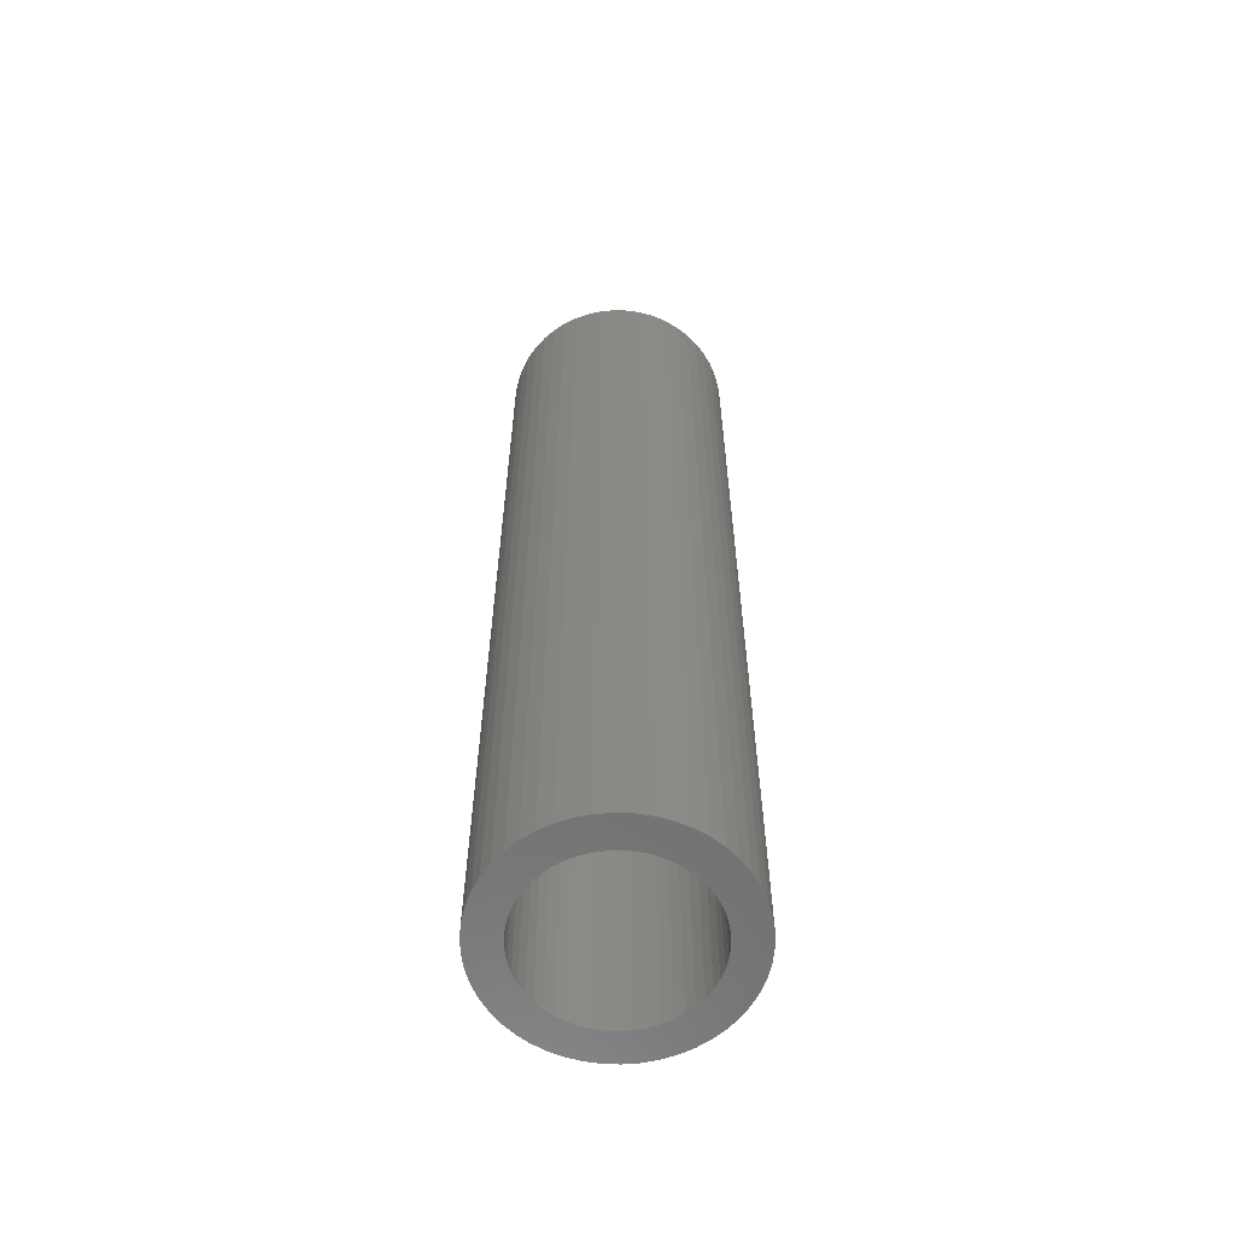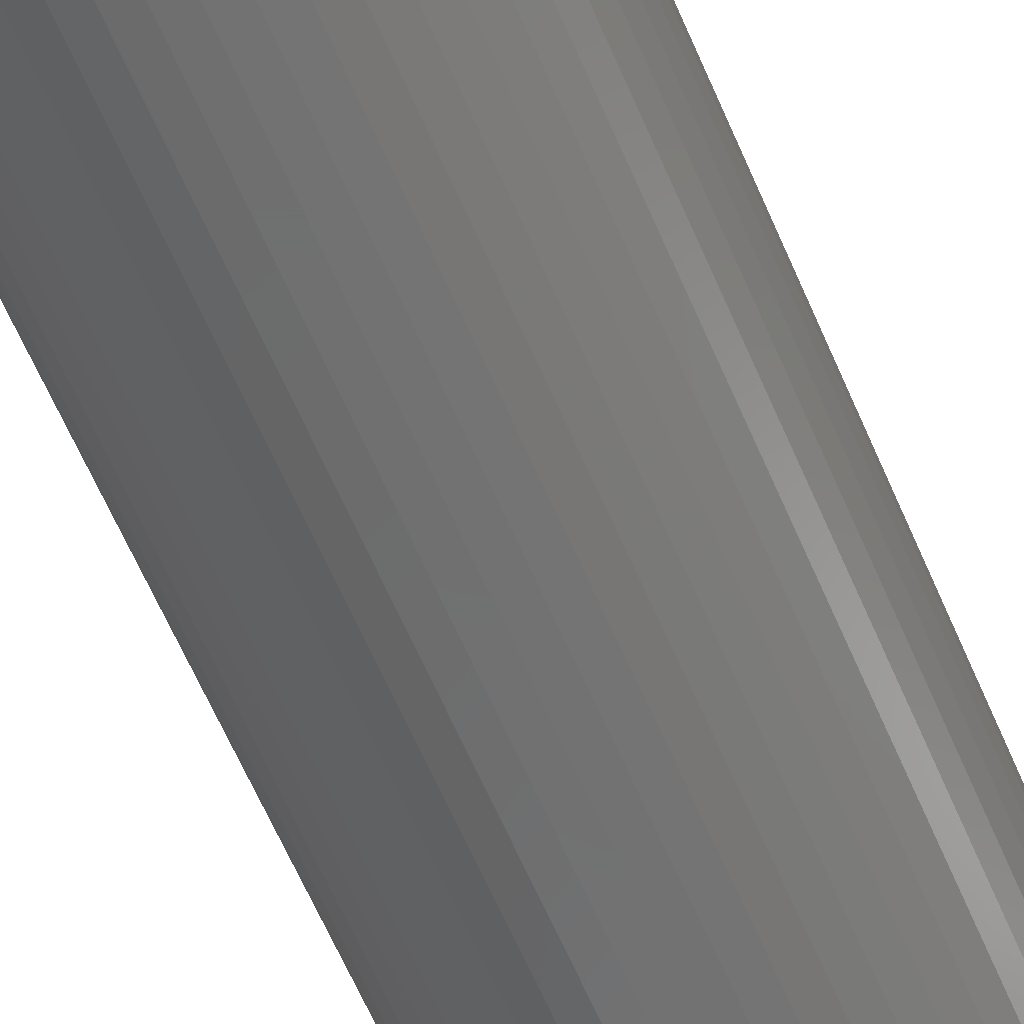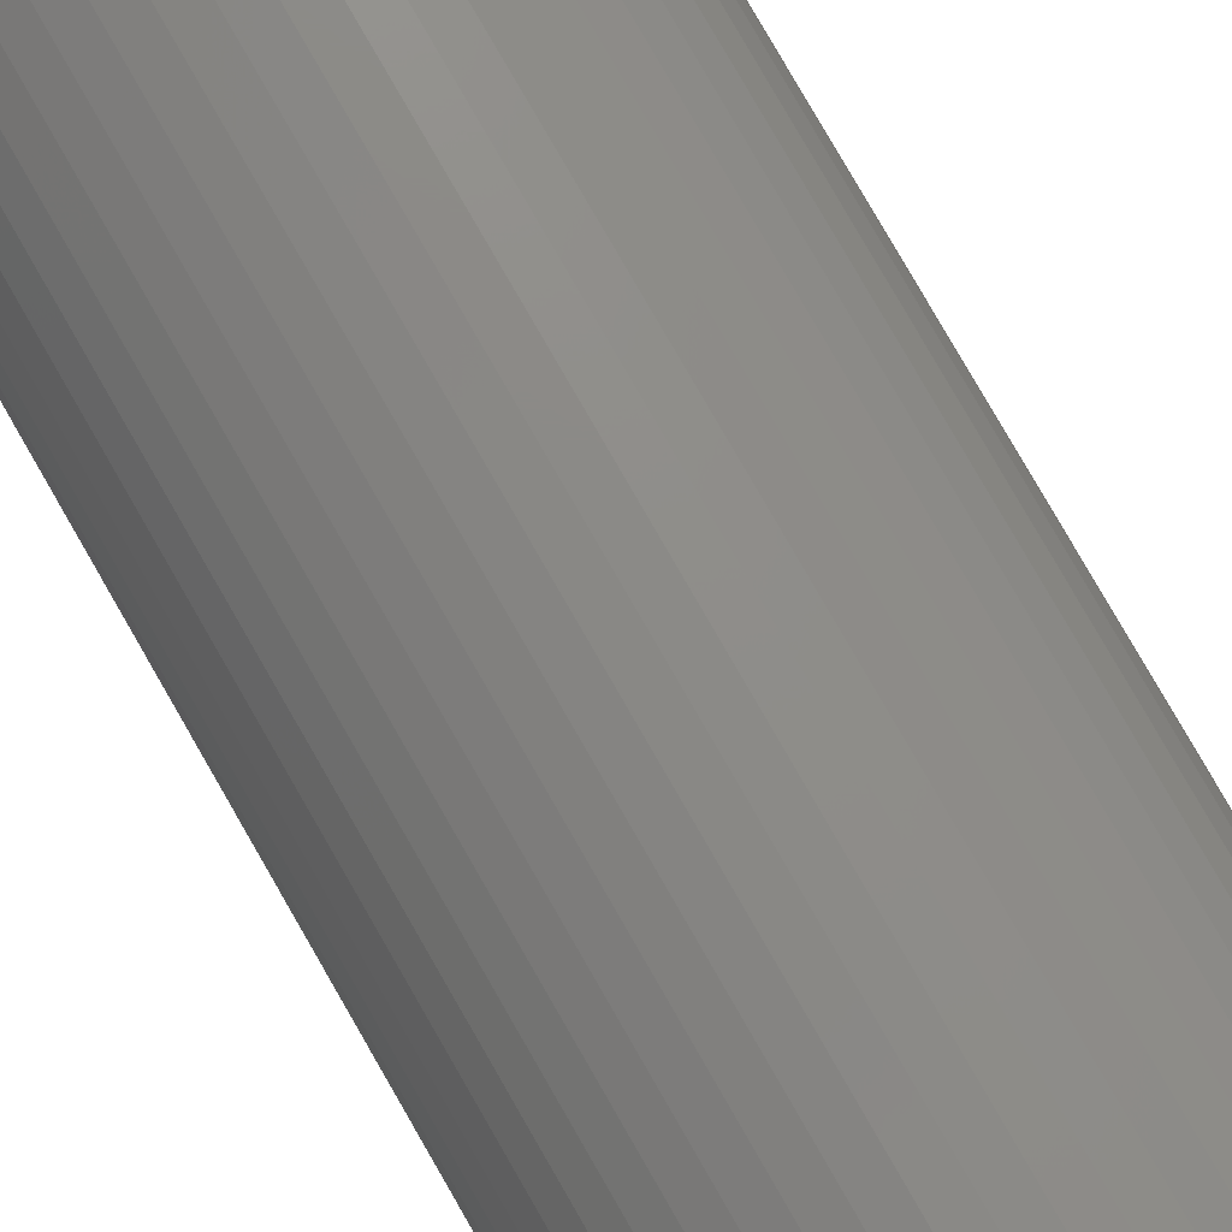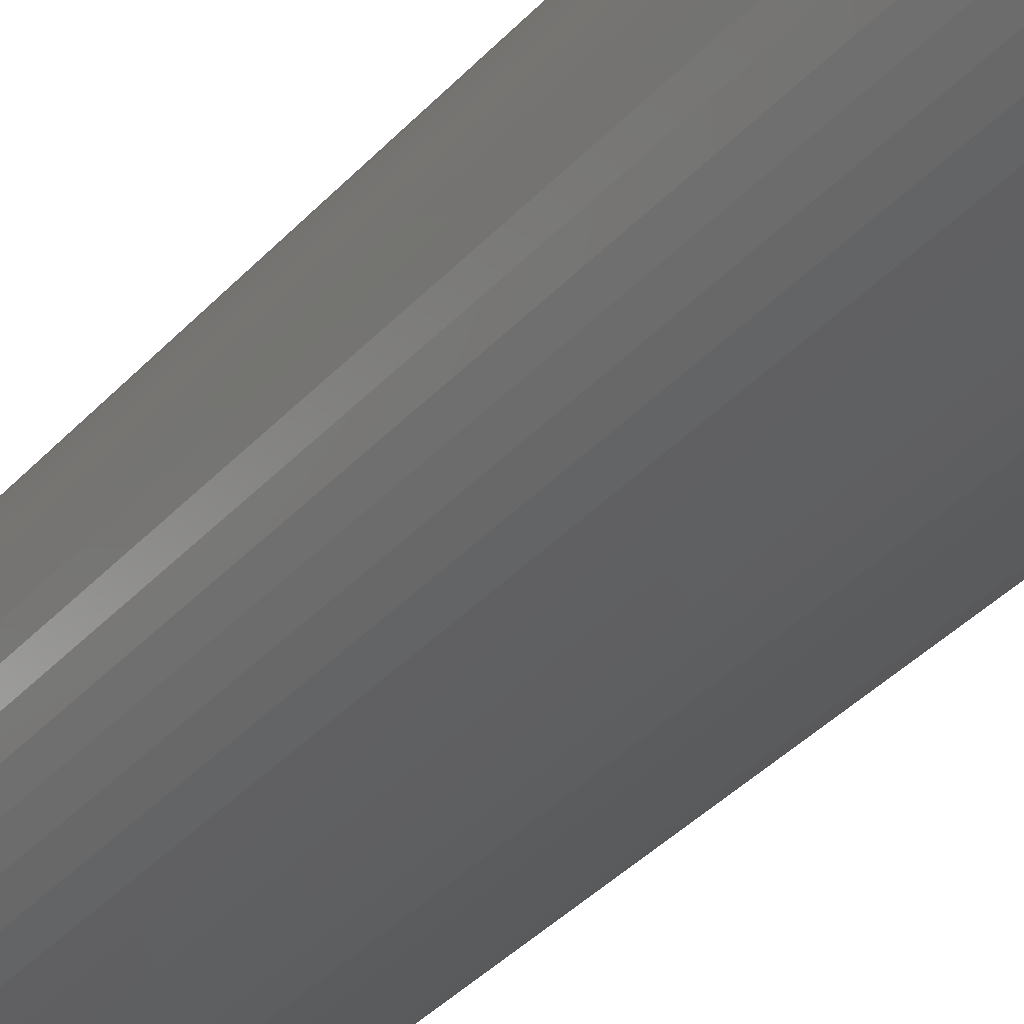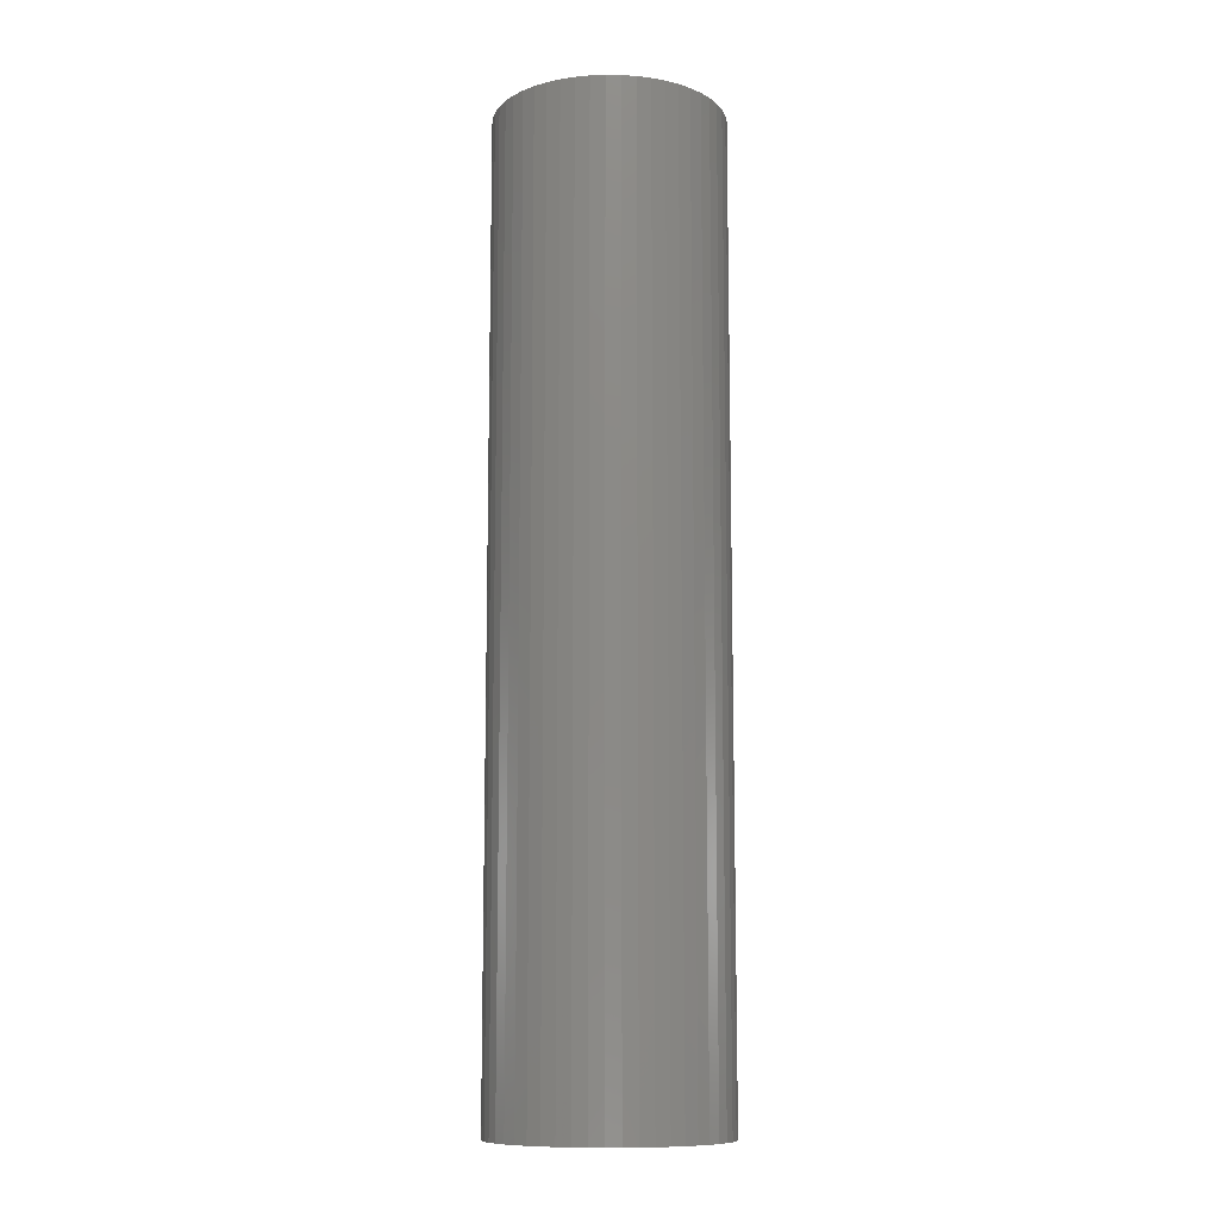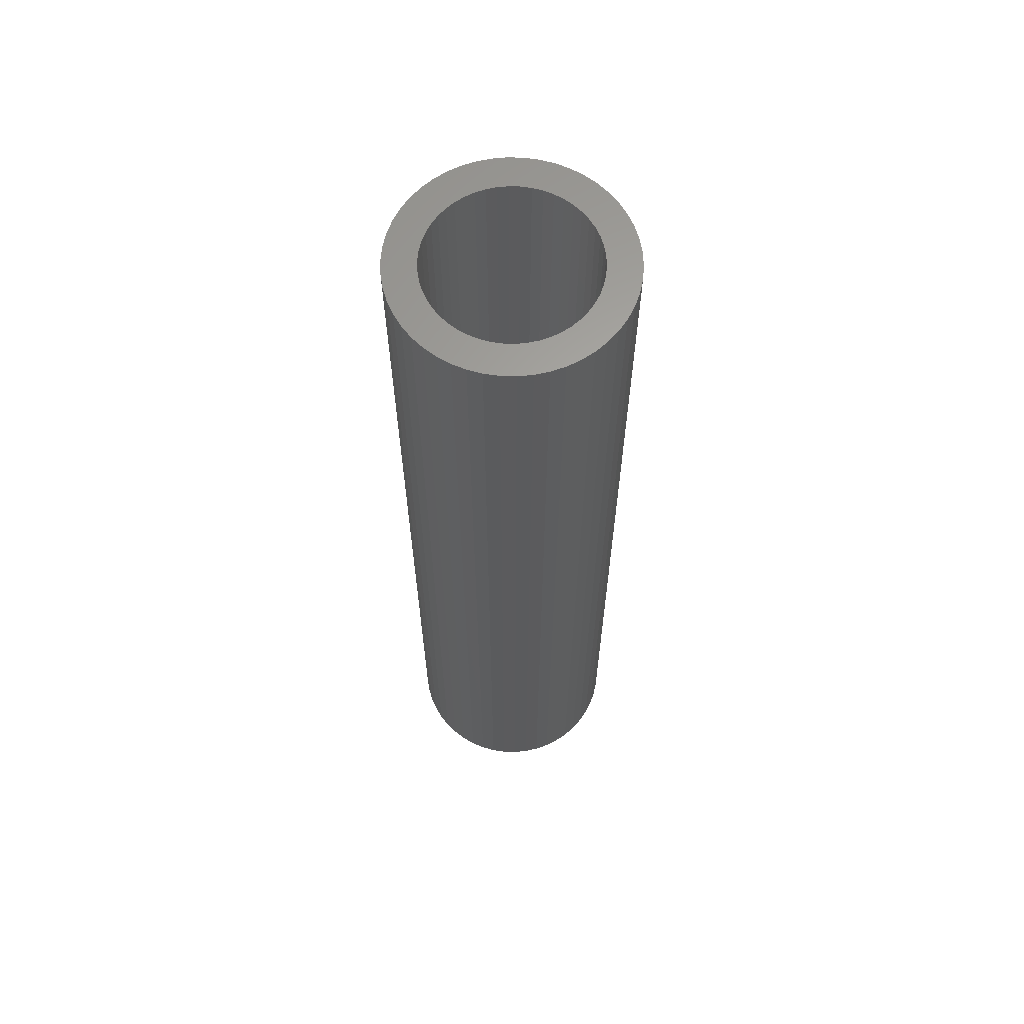
<metadata>
{"format":"stl","ext":"stl","renderer":"f3d","projection":"perspective","resolution":1024,"background":"white","views":[{"elev":-60.6,"azim":-67.0,"up":"+Z"},{"elev":-61.3,"azim":-157.1,"up":"+Y"},{"elev":77.6,"azim":-29.7,"up":"+Y"},{"elev":-34.4,"azim":145.3,"up":"+Y"},{"elev":-10.8,"azim":106.3,"up":"+Z"},{"elev":63.3,"azim":145.6,"up":"+Z"}]}
</metadata>
<code>
# stl→obj: 200 verts, 400 faces
v 2.5 0 10.5
v 2.48 0.3133 -10.5
v 2.48 0.3133 10.5
v 2.5 0 -10.5
v -2.5 0 -10.5
v -2.48 0.3133 10.5
v -2.48 0.3133 -10.5
v -2.5 0 10.5
v 0.157 2.495 -10.5
v -0.157 2.495 10.5
v 0.157 2.495 10.5
v -0.157 2.495 -10.5
v -0.157 -2.495 -10.5
v 0.157 -2.495 10.5
v -0.157 -2.495 10.5
v 0.157 -2.495 -10.5
v 1.822 1.711 -10.5
v 1.594 1.926 10.5
v 1.822 1.711 10.5
v 1.594 1.926 -10.5
v -1.594 1.926 -10.5
v -1.822 1.711 10.5
v -1.594 1.926 10.5
v -1.822 1.711 -10.5
v -0.7725 2.378 -10.5
v -1.064 2.262 10.5
v -0.7725 2.378 10.5
v -1.064 2.262 -10.5
v 2.324 0.9203 10.5
v 2.191 1.204 -10.5
v 2.191 1.204 10.5
v 2.324 0.9203 -10.5
v 1.064 2.262 -10.5
v 0.7725 2.378 10.5
v 1.064 2.262 10.5
v 0.7725 2.378 -10.5
v 0.4685 2.456 10.5
v 0.4685 2.456 -10.5
v 1.34 2.111 -10.5
v 1.34 2.111 10.5
v -2.324 0.9203 -10.5
v -2.191 1.204 10.5
v -2.191 1.204 -10.5
v -2.324 0.9203 10.5
v 1.8 0 10.5
v 1.786 0.2256 10.5
v 2.421 0.6217 10.5
v 2.48 -0.3133 10.5
v 1.743 0.4476 10.5
v 1.786 -0.2256 10.5
v 1.674 0.6626 10.5
v 2.421 -0.6217 10.5
v 1.577 0.8672 10.5
v 2.023 1.469 10.5
v 1.743 -0.4476 10.5
v 1.456 1.058 10.5
v 2.324 -0.9203 10.5
v 1.674 -0.6626 10.5
v 1.312 1.232 10.5
v 1.147 1.387 10.5
v 0.9645 1.52 10.5
v 0.7664 1.629 10.5
v 0.5562 1.712 10.5
v 0.3373 1.768 10.5
v 0.113 1.796 10.5
v -0.113 1.796 10.5
v -0.3373 1.768 10.5
v -0.4685 2.456 10.5
v -0.5562 1.712 10.5
v -0.7664 1.629 10.5
v -0.9645 1.52 10.5
v -1.34 2.111 10.5
v -1.147 1.387 10.5
v -1.312 1.232 10.5
v -1.456 1.058 10.5
v -2.023 1.469 10.5
v -1.577 0.8672 10.5
v -1.674 0.6626 10.5
v 2.191 -1.204 10.5
v 1.577 -0.8672 10.5
v 2.023 -1.469 10.5
v 1.456 -1.058 10.5
v 1.822 -1.711 10.5
v 1.312 -1.232 10.5
v 1.594 -1.926 10.5
v 1.147 -1.387 10.5
v 1.34 -2.111 10.5
v 0.9645 -1.52 10.5
v 1.064 -2.262 10.5
v 0.7664 -1.629 10.5
v 0.7725 -2.378 10.5
v 0.5562 -1.712 10.5
v 0.4685 -2.456 10.5
v 0.3373 -1.768 10.5
v 0.113 -1.796 10.5
v -0.113 -1.796 10.5
v -0.3373 -1.768 10.5
v -0.4685 -2.456 10.5
v -0.5562 -1.712 10.5
v -0.7725 -2.378 10.5
v -0.7664 -1.629 10.5
v -1.064 -2.262 10.5
v -0.9645 -1.52 10.5
v -1.34 -2.111 10.5
v -1.147 -1.387 10.5
v -1.594 -1.926 10.5
v -1.312 -1.232 10.5
v -1.822 -1.711 10.5
v -1.456 -1.058 10.5
v -2.023 -1.469 10.5
v -1.577 -0.8672 10.5
v -2.191 -1.204 10.5
v -1.674 -0.6626 10.5
v -2.324 -0.9203 10.5
v -1.743 -0.4476 10.5
v -2.421 -0.6217 10.5
v -1.786 -0.2256 10.5
v -2.48 -0.3133 10.5
v -1.8 0 10.5
v -1.743 0.4476 10.5
v -2.421 0.6217 10.5
v -1.786 0.2256 10.5
v -0.4685 2.456 -10.5
v 1.8 0 -10.5
v 2.48 -0.3133 -10.5
v 1.786 -0.2256 -10.5
v 2.421 -0.6217 -10.5
v 1.743 -0.4476 -10.5
v 2.324 -0.9203 -10.5
v 1.786 0.2256 -10.5
v 1.674 -0.6626 -10.5
v 2.191 -1.204 -10.5
v 2.421 0.6217 -10.5
v 1.577 -0.8672 -10.5
v 2.023 -1.469 -10.5
v 1.743 0.4476 -10.5
v 1.456 -1.058 -10.5
v 1.822 -1.711 -10.5
v 1.674 0.6626 -10.5
v 1.312 -1.232 -10.5
v 1.594 -1.926 -10.5
v 1.147 -1.387 -10.5
v 1.34 -2.111 -10.5
v 0.9645 -1.52 -10.5
v 1.064 -2.262 -10.5
v 0.7664 -1.629 -10.5
v 0.7725 -2.378 -10.5
v 0.5562 -1.712 -10.5
v 0.4685 -2.456 -10.5
v 0.3373 -1.768 -10.5
v 0.113 -1.796 -10.5
v -0.113 -1.796 -10.5
v -0.3373 -1.768 -10.5
v -0.4685 -2.456 -10.5
v -0.5562 -1.712 -10.5
v -0.7725 -2.378 -10.5
v -0.7664 -1.629 -10.5
v -1.064 -2.262 -10.5
v -0.9645 -1.52 -10.5
v -1.34 -2.111 -10.5
v -1.147 -1.387 -10.5
v -1.594 -1.926 -10.5
v -1.312 -1.232 -10.5
v -1.822 -1.711 -10.5
v -1.456 -1.058 -10.5
v -2.023 -1.469 -10.5
v -1.577 -0.8672 -10.5
v -2.191 -1.204 -10.5
v -2.324 -0.9203 -10.5
v -1.674 -0.6626 -10.5
v 1.577 0.8672 -10.5
v 2.023 1.469 -10.5
v 1.456 1.058 -10.5
v 1.312 1.232 -10.5
v 1.147 1.387 -10.5
v 0.9645 1.52 -10.5
v 0.7664 1.629 -10.5
v 0.5562 1.712 -10.5
v 0.3373 1.768 -10.5
v 0.113 1.796 -10.5
v -0.113 1.796 -10.5
v -0.3373 1.768 -10.5
v -0.5562 1.712 -10.5
v -0.7664 1.629 -10.5
v -0.9645 1.52 -10.5
v -1.34 2.111 -10.5
v -1.147 1.387 -10.5
v -1.312 1.232 -10.5
v -1.456 1.058 -10.5
v -2.023 1.469 -10.5
v -1.577 0.8672 -10.5
v -1.674 0.6626 -10.5
v -1.743 0.4476 -10.5
v -2.421 0.6217 -10.5
v -1.786 0.2256 -10.5
v -1.8 0 -10.5
v -1.743 -0.4476 -10.5
v -2.421 -0.6217 -10.5
v -1.786 -0.2256 -10.5
v -2.48 -0.3133 -10.5
f 1 2 3
f 2 1 4
f 5 6 7
f 6 5 8
f 9 10 11
f 10 9 12
f 13 14 15
f 14 13 16
f 17 18 19
f 18 17 20
f 21 22 23
f 22 21 24
f 25 26 27
f 26 25 28
f 29 30 31
f 30 29 32
f 33 34 35
f 34 33 36
f 36 37 34
f 37 36 38
f 39 35 40
f 35 39 33
f 41 42 43
f 42 41 44
f 45 1 3
f 46 3 47
f 1 45 48
f 49 47 29
f 50 48 45
f 51 29 31
f 48 50 52
f 53 31 54
f 55 52 50
f 56 54 19
f 52 55 57
f 58 57 55
f 3 46 45
f 47 49 46
f 29 51 49
f 59 19 18
f 31 53 51
f 54 56 53
f 60 18 40
f 19 59 56
f 18 60 59
f 61 40 35
f 40 61 60
f 62 35 34
f 35 62 61
f 34 63 62
f 37 63 34
f 37 64 63
f 11 64 37
f 11 65 64
f 11 66 65
f 10 66 11
f 10 67 66
f 68 67 10
f 68 69 67
f 27 69 68
f 69 27 70
f 26 70 27
f 70 26 71
f 72 71 26
f 71 72 73
f 23 73 72
f 73 23 74
f 22 74 23
f 74 22 75
f 76 75 22
f 75 76 77
f 42 77 76
f 44 78 42
f 77 42 78
f 57 58 79
f 80 79 58
f 79 80 81
f 82 81 80
f 81 82 83
f 84 83 82
f 83 84 85
f 86 85 84
f 85 86 87
f 88 87 86
f 87 88 89
f 90 89 88
f 89 90 91
f 92 91 90
f 92 93 91
f 94 93 92
f 94 14 93
f 95 14 94
f 96 14 95
f 96 15 14
f 97 15 96
f 97 98 15
f 99 98 97
f 100 99 101
f 99 100 98
f 102 101 103
f 101 102 100
f 104 103 105
f 106 105 107
f 103 104 102
f 108 107 109
f 110 109 111
f 105 106 104
f 112 111 113
f 114 113 115
f 116 115 117
f 107 108 106
f 118 117 119
f 78 44 120
f 121 120 44
f 109 110 108
f 120 121 122
f 111 112 110
f 6 122 121
f 113 114 112
f 122 6 119
f 115 116 114
f 8 119 6
f 117 118 116
f 119 8 118
f 12 68 10
f 68 12 123
f 124 4 125
f 126 125 127
f 4 124 2
f 128 127 129
f 130 2 124
f 131 129 132
f 2 130 133
f 134 132 135
f 136 133 130
f 137 135 138
f 133 136 32
f 139 32 136
f 125 126 124
f 127 128 126
f 129 131 128
f 140 138 141
f 132 134 131
f 135 137 134
f 142 141 143
f 138 140 137
f 141 142 140
f 144 143 145
f 143 144 142
f 146 145 147
f 145 146 144
f 147 148 146
f 149 148 147
f 149 150 148
f 16 150 149
f 16 151 150
f 16 152 151
f 13 152 16
f 13 153 152
f 154 153 13
f 154 155 153
f 156 155 154
f 155 156 157
f 158 157 156
f 157 158 159
f 160 159 158
f 159 160 161
f 162 161 160
f 161 162 163
f 164 163 162
f 163 164 165
f 166 165 164
f 165 166 167
f 168 167 166
f 169 170 168
f 167 168 170
f 32 139 30
f 171 30 139
f 30 171 172
f 173 172 171
f 172 173 17
f 174 17 173
f 17 174 20
f 175 20 174
f 20 175 39
f 176 39 175
f 39 176 33
f 177 33 176
f 33 177 36
f 178 36 177
f 178 38 36
f 179 38 178
f 179 9 38
f 180 9 179
f 181 9 180
f 181 12 9
f 182 12 181
f 182 123 12
f 183 123 182
f 25 183 184
f 183 25 123
f 28 184 185
f 184 28 25
f 186 185 187
f 21 187 188
f 185 186 28
f 24 188 189
f 190 189 191
f 187 21 186
f 43 191 192
f 41 192 193
f 194 193 195
f 188 24 21
f 7 195 196
f 170 169 197
f 198 197 169
f 189 190 24
f 197 198 199
f 191 43 190
f 200 199 198
f 192 41 43
f 199 200 196
f 193 194 41
f 5 196 200
f 195 7 194
f 196 5 7
f 16 93 14
f 93 16 149
f 47 32 29
f 32 47 133
f 3 133 47
f 133 3 2
f 54 17 19
f 17 54 172
f 31 172 54
f 172 31 30
f 38 11 37
f 11 38 9
f 20 40 18
f 40 20 39
f 43 76 190
f 76 43 42
f 190 22 24
f 22 190 76
f 194 44 41
f 44 194 121
f 7 121 194
f 121 7 6
f 28 72 26
f 72 28 186
f 186 23 72
f 23 186 21
f 123 27 68
f 27 123 25
f 48 4 1
f 4 48 125
f 79 129 57
f 129 79 132
f 164 106 108
f 106 164 162
f 168 114 169
f 114 168 112
f 166 112 168
f 112 166 110
f 145 87 89
f 87 145 143
f 57 127 52
f 127 57 129
f 164 110 166
f 110 164 108
f 198 118 200
f 118 198 116
f 200 8 5
f 8 200 118
f 169 116 198
f 116 169 114
f 141 83 85
f 83 141 138
f 147 89 91
f 89 147 145
f 149 91 93
f 91 149 147
f 52 125 48
f 125 52 127
f 81 132 79
f 132 81 135
f 83 135 81
f 135 83 138
f 154 15 98
f 15 154 13
f 158 100 102
f 100 158 156
f 156 98 100
f 98 156 154
f 143 85 87
f 85 143 141
f 160 102 104
f 102 160 158
f 162 104 106
f 104 162 160
f 124 46 130
f 46 124 45
f 119 195 122
f 195 119 196
f 181 65 66
f 65 181 180
f 151 96 95
f 96 151 152
f 175 59 60
f 59 175 174
f 188 73 74
f 73 188 187
f 184 69 70
f 69 184 183
f 137 80 134
f 80 137 82
f 139 53 171
f 53 139 51
f 130 49 136
f 49 130 46
f 178 62 63
f 62 178 177
f 179 63 64
f 63 179 178
f 176 60 61
f 60 176 175
f 78 191 77
f 191 78 192
f 120 192 78
f 192 120 193
f 183 67 69
f 67 183 182
f 150 95 94
f 95 150 151
f 136 51 139
f 51 136 49
f 173 59 174
f 59 173 56
f 171 56 173
f 56 171 53
f 180 64 65
f 64 180 179
f 177 61 62
f 61 177 176
f 77 189 75
f 189 77 191
f 75 188 74
f 188 75 189
f 122 193 120
f 193 122 195
f 185 70 71
f 70 185 184
f 187 71 73
f 71 187 185
f 182 66 67
f 66 182 181
f 140 86 84
f 86 140 142
f 128 50 126
f 50 128 55
f 111 170 113
f 170 111 167
f 134 58 131
f 58 134 80
f 140 82 137
f 82 140 84
f 126 45 124
f 45 126 50
f 153 99 97
f 99 153 155
f 113 197 115
f 197 113 170
f 117 196 119
f 196 117 199
f 146 92 90
f 92 146 148
f 148 94 92
f 94 148 150
f 142 88 86
f 88 142 144
f 144 90 88
f 90 144 146
f 131 55 128
f 55 131 58
f 152 97 96
f 97 152 153
f 159 105 103
f 105 159 161
f 161 107 105
f 107 161 163
f 115 199 117
f 199 115 197
f 155 101 99
f 101 155 157
f 157 103 101
f 103 157 159
f 109 167 111
f 167 109 165
f 107 165 109
f 165 107 163

</code>
